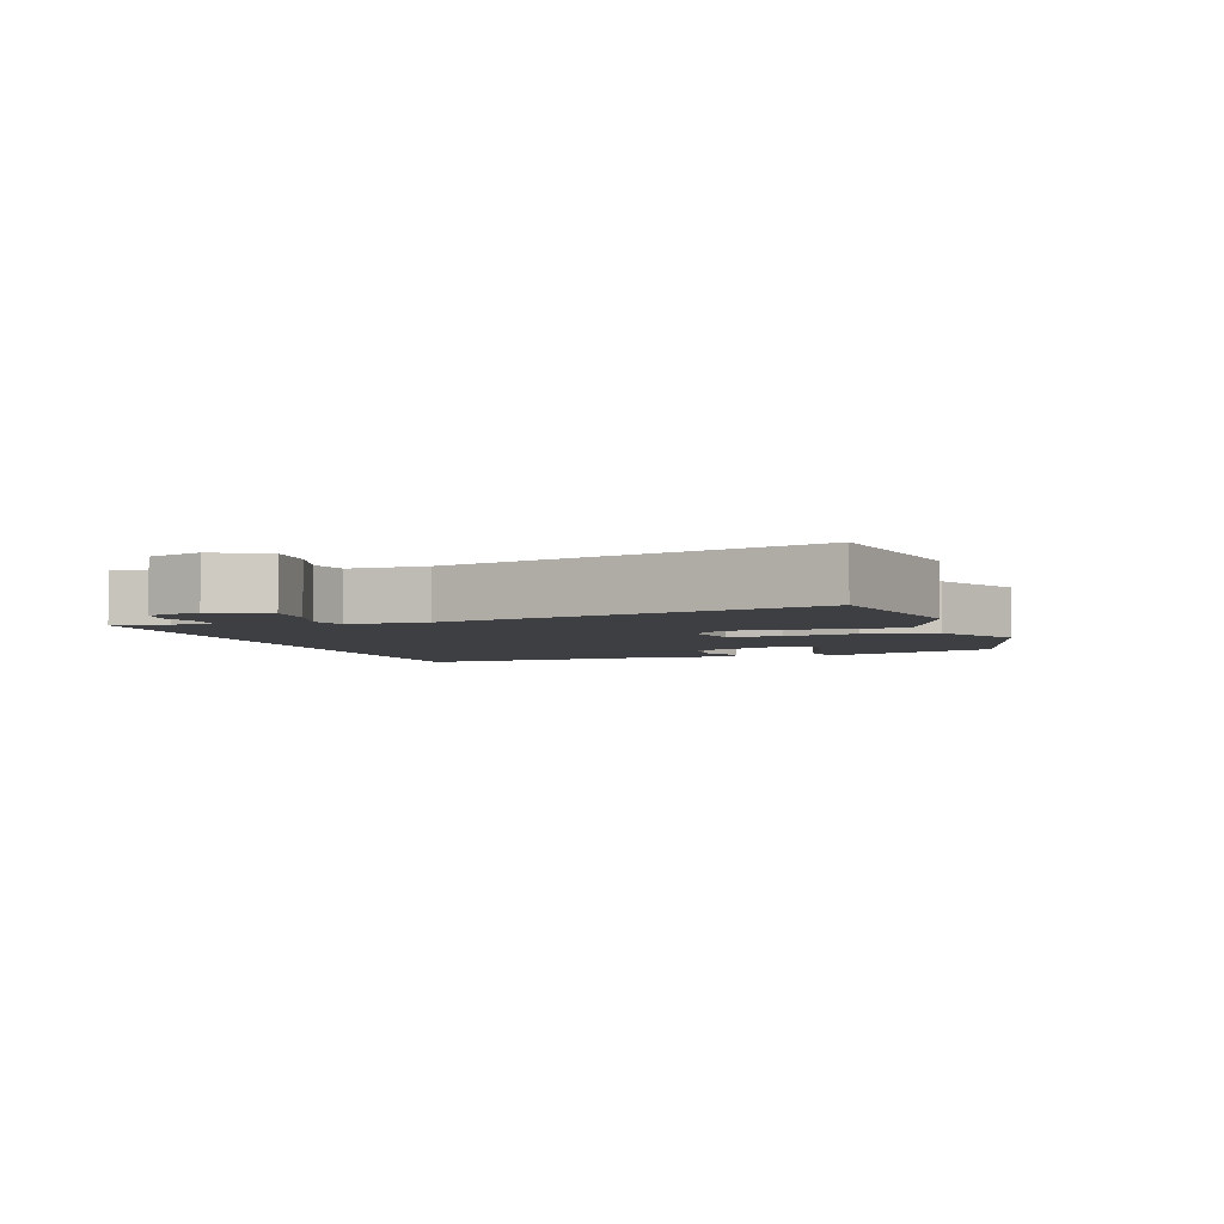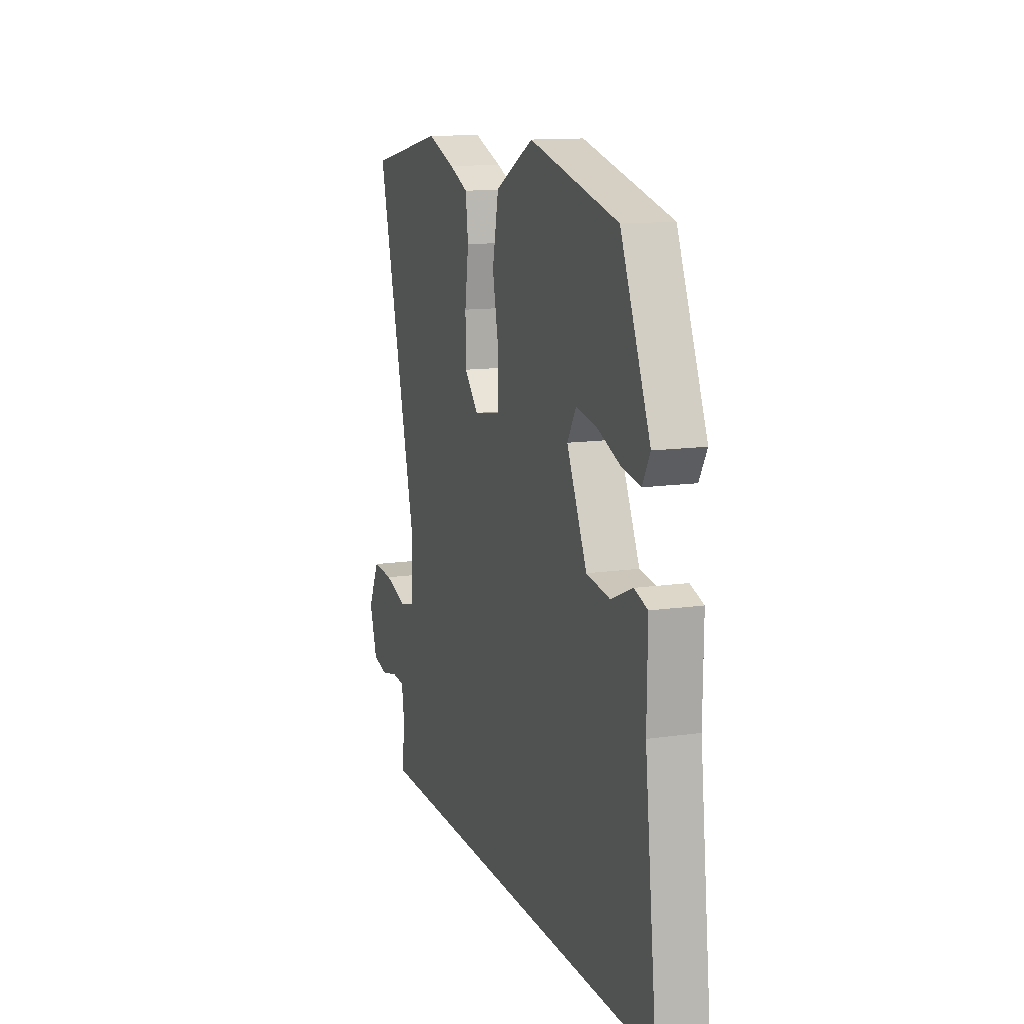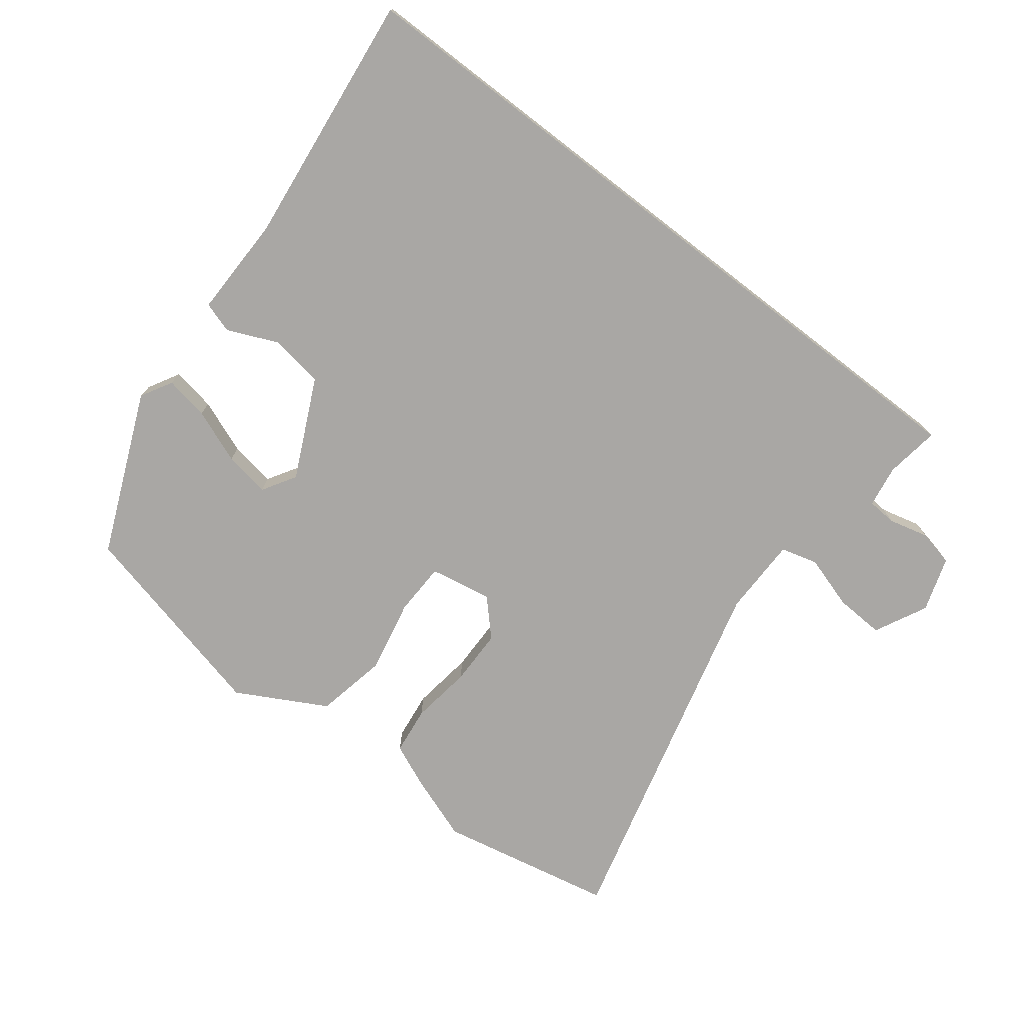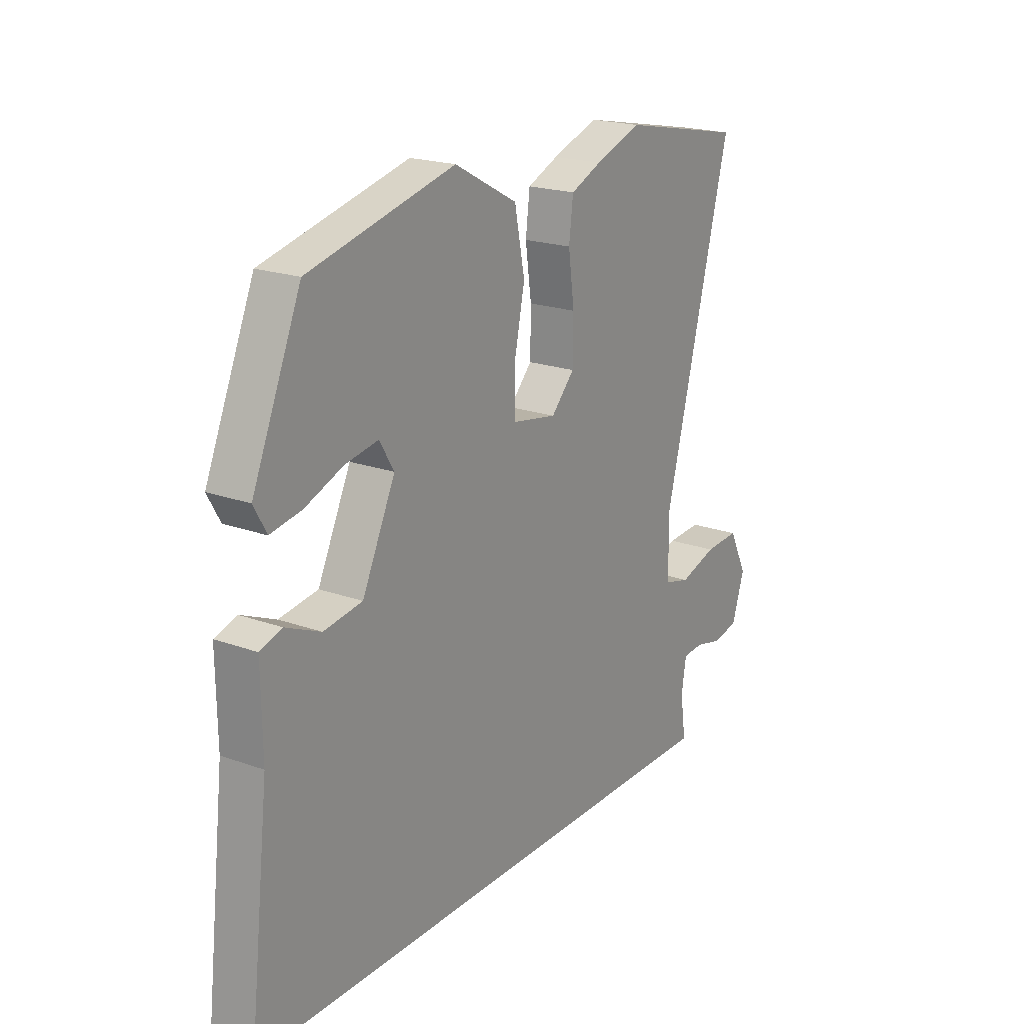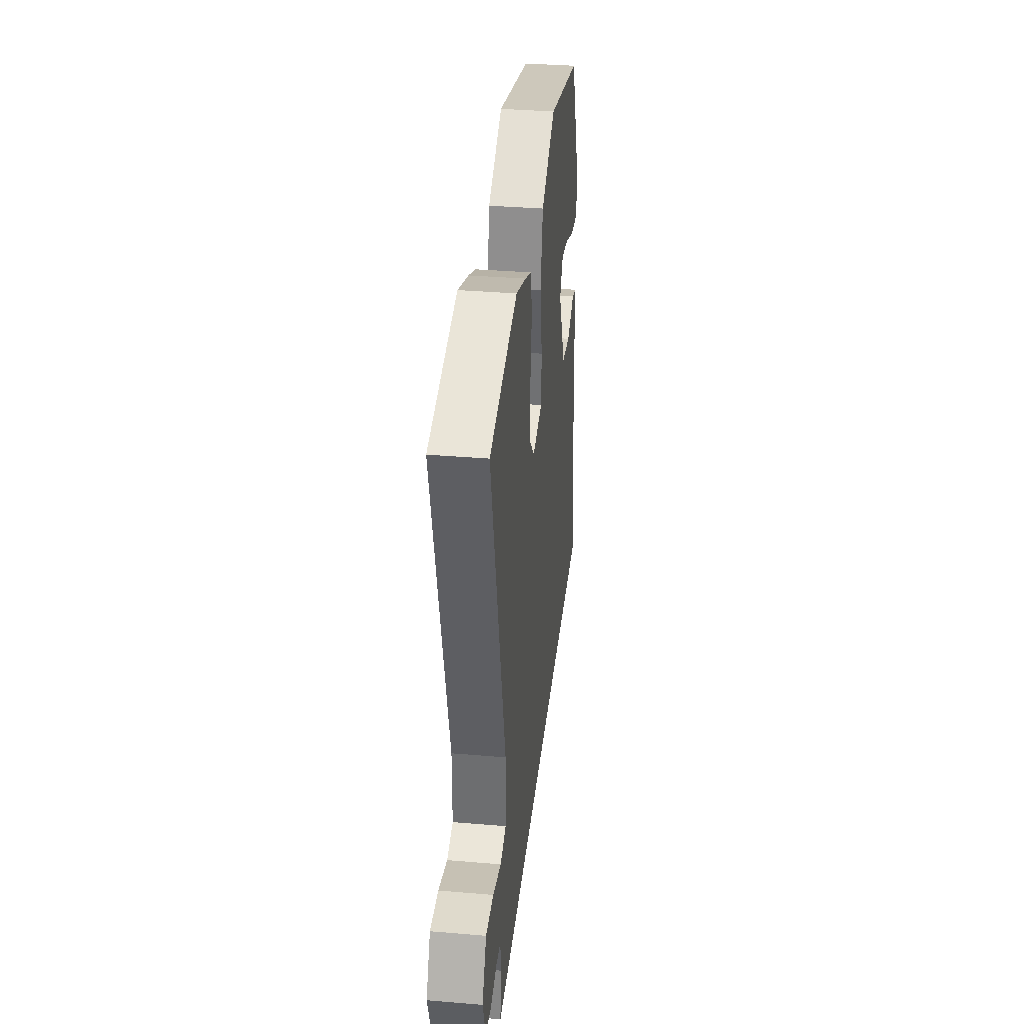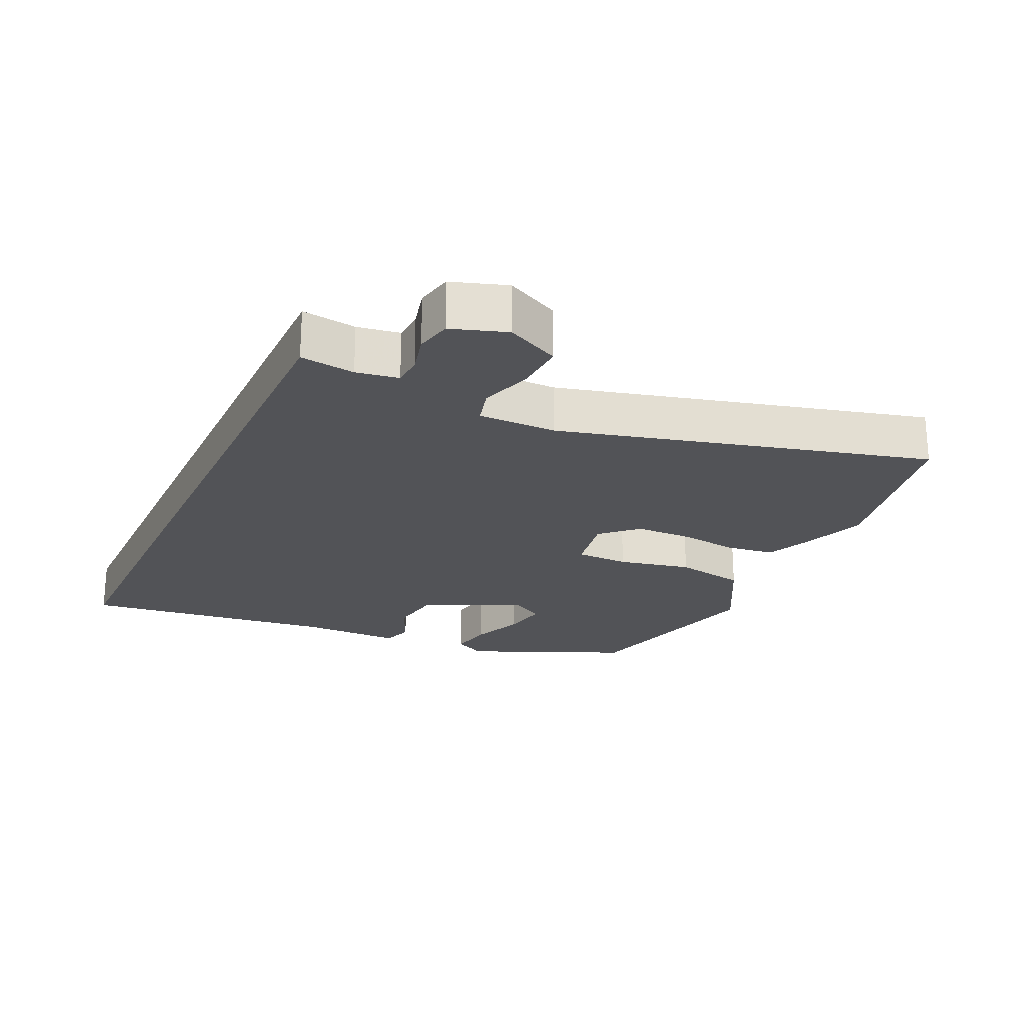
<metadata>
{"format":"obj","ext":"obj","renderer":"f3d","projection":"perspective","resolution":1024,"background":"white","views":[{"elev":-3.8,"azim":-72.0,"up":"+Y"},{"elev":12.9,"azim":71.5,"up":"+Z"},{"elev":-74.7,"azim":142.4,"up":"+Y"},{"elev":20.4,"azim":123.3,"up":"+Z"},{"elev":35.4,"azim":-83.6,"up":"+Z"},{"elev":-22.4,"azim":-114.8,"up":"+Y"}]}
</metadata>
<code>
v 0.535 0.07 -0.5
v -0.558 0.07 -0.5
v -0.546 0.07 -0.418
v -0.556 0.07 -0.354
v -0.601 0.07 -0.351
v -0.661 0.07 -0.366
v -0.716 0.07 -0.354
v -0.743 0.07 -0.271
v -0.703 0.07 -0.191
v -0.628 0.07 -0.195
v -0.547 0.07 -0.22
v -0.491 0.07 -0.205
v -0.49 0.07 -0.086
v -0.634 0.07 0.473
v -0.367 0.07 0.527
v -0.268 0.07 0.491
v -0.201 0.07 0.462
v -0.192 0.07 0.389
v -0.205 0.07 0.296
v -0.204 0.07 0.211
v -0.154 0.07 0.158
v -0.059 0.07 0.175
v -0.057 0.07 0.256
v -0.08 0.07 0.367
v -0.058 0.07 0.476
v 0.077 0.07 0.549
v 0.39 0.07 0.473
v 0.494 0.07 0.228
v 0.467 0.07 0.18
v 0.4 0.07 0.192
v 0.318 0.07 0.224
v 0.248 0.07 0.236
v 0.217 0.07 0.185
v 0.288 0.07 0.035
v 0.371 0.07 0.023
v 0.446 0.07 0.056
v 0.493 0.07 0.041
v 0.491 0.07 -0.114
v 0.535 0 -0.5
v -0.558 0 -0.5
v -0.546 0 -0.418
v -0.556 0 -0.354
v -0.601 0 -0.351
v -0.661 0 -0.366
v -0.716 0 -0.354
v -0.743 0 -0.271
v -0.703 0 -0.191
v -0.628 0 -0.195
v -0.547 0 -0.22
v -0.491 0 -0.205
v -0.49 0 -0.086
v -0.634 0 0.473
v -0.367 0 0.527
v -0.268 0 0.491
v -0.201 0 0.462
v -0.192 0 0.389
v -0.205 0 0.296
v -0.204 0 0.211
v -0.154 0 0.158
v -0.059 0 0.175
v -0.057 0 0.256
v -0.08 0 0.367
v -0.058 0 0.476
v 0.077 0 0.549
v 0.39 0 0.473
v 0.494 0 0.228
v 0.467 0 0.18
v 0.4 0 0.192
v 0.318 0 0.224
v 0.248 0 0.236
v 0.217 0 0.185
v 0.288 0 0.035
v 0.371 0 0.023
v 0.446 0 0.056
v 0.493 0 0.041
v 0.491 0 -0.114
f 35 36 37 38
f 1 2 3
f 38 1 3
f 35 38 3
f 34 35 3
f 33 34 3 4
f 32 33 4 5
f 29 30 31
f 28 29 31
f 27 28 31
f 26 27 31
f 25 26 31
f 25 31 32
f 23 24 25 32
f 22 23 32
f 17 18 19
f 16 17 19
f 15 16 19
f 14 15 19
f 13 14 19
f 12 13 19 20
f 9 10 11
f 8 9 11
f 7 8 11
f 6 7 11
f 5 6 11
f 5 11 12
f 22 32 5 12
f 12 20 21
f 12 21 22
f 76 75 74 73
f 41 40 39
f 41 39 76
f 41 76 73
f 41 73 72
f 42 41 72 71
f 43 42 71 70
f 69 68 67
f 69 67 66
f 69 66 65
f 69 65 64
f 69 64 63
f 70 69 63
f 70 63 62 61
f 70 61 60
f 57 56 55
f 57 55 54
f 57 54 53
f 57 53 52
f 57 52 51
f 58 57 51 50
f 49 48 47
f 49 47 46
f 49 46 45
f 49 45 44
f 49 44 43
f 50 49 43
f 50 43 70 60
f 59 58 50
f 60 59 50
f 1 39 40 2
f 2 40 41 3
f 3 41 42 4
f 4 42 43 5
f 5 43 44 6
f 6 44 45 7
f 7 45 46 8
f 8 46 47 9
f 9 47 48 10
f 10 48 49 11
f 11 49 50 12
f 12 50 51 13
f 13 51 52 14
f 14 52 53 15
f 15 53 54 16
f 16 54 55 17
f 17 55 56 18
f 18 56 57 19
f 19 57 58 20
f 20 58 59 21
f 21 59 60 22
f 22 60 61 23
f 23 61 62 24
f 24 62 63 25
f 25 63 64 26
f 26 64 65 27
f 27 65 66 28
f 28 66 67 29
f 29 67 68 30
f 30 68 69 31
f 31 69 70 32
f 32 70 71 33
f 33 71 72 34
f 34 72 73 35
f 35 73 74 36
f 36 74 75 37
f 37 75 76 38
f 38 76 39 1

</code>
